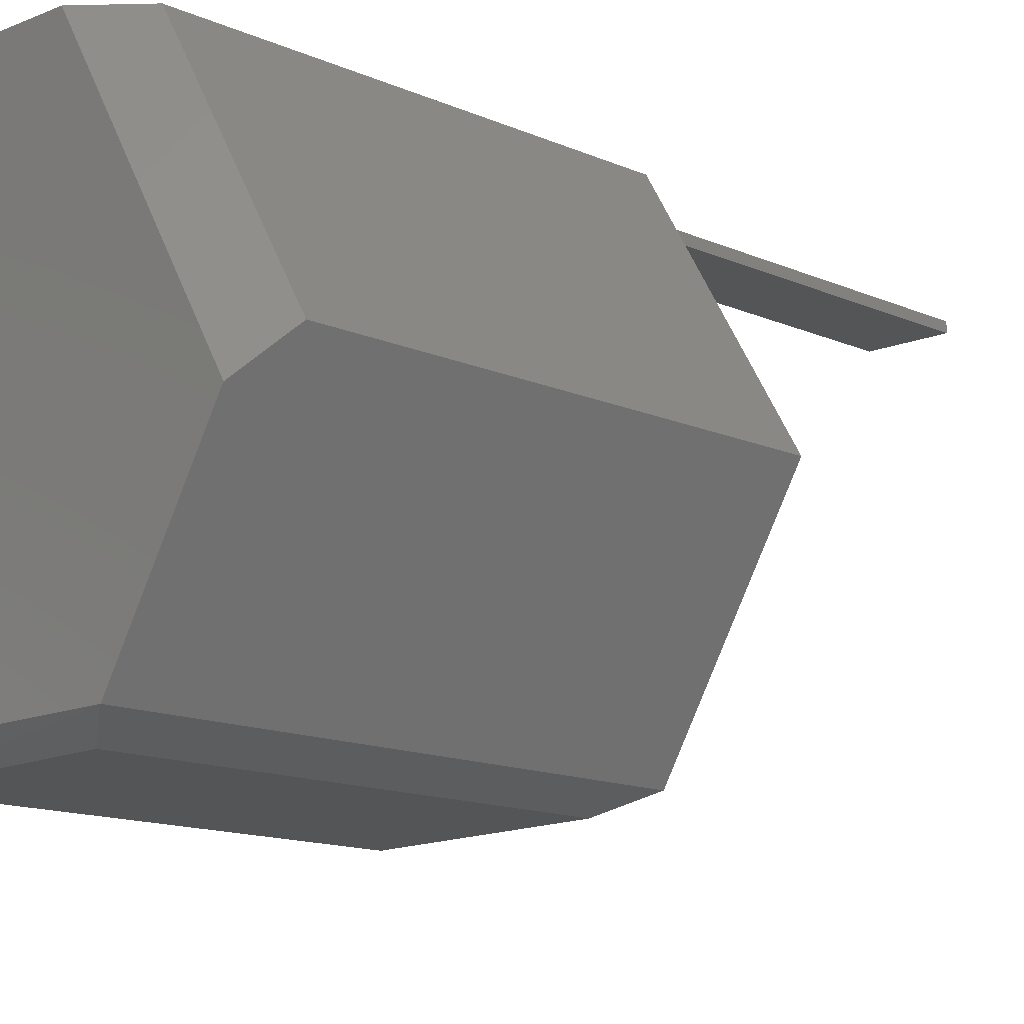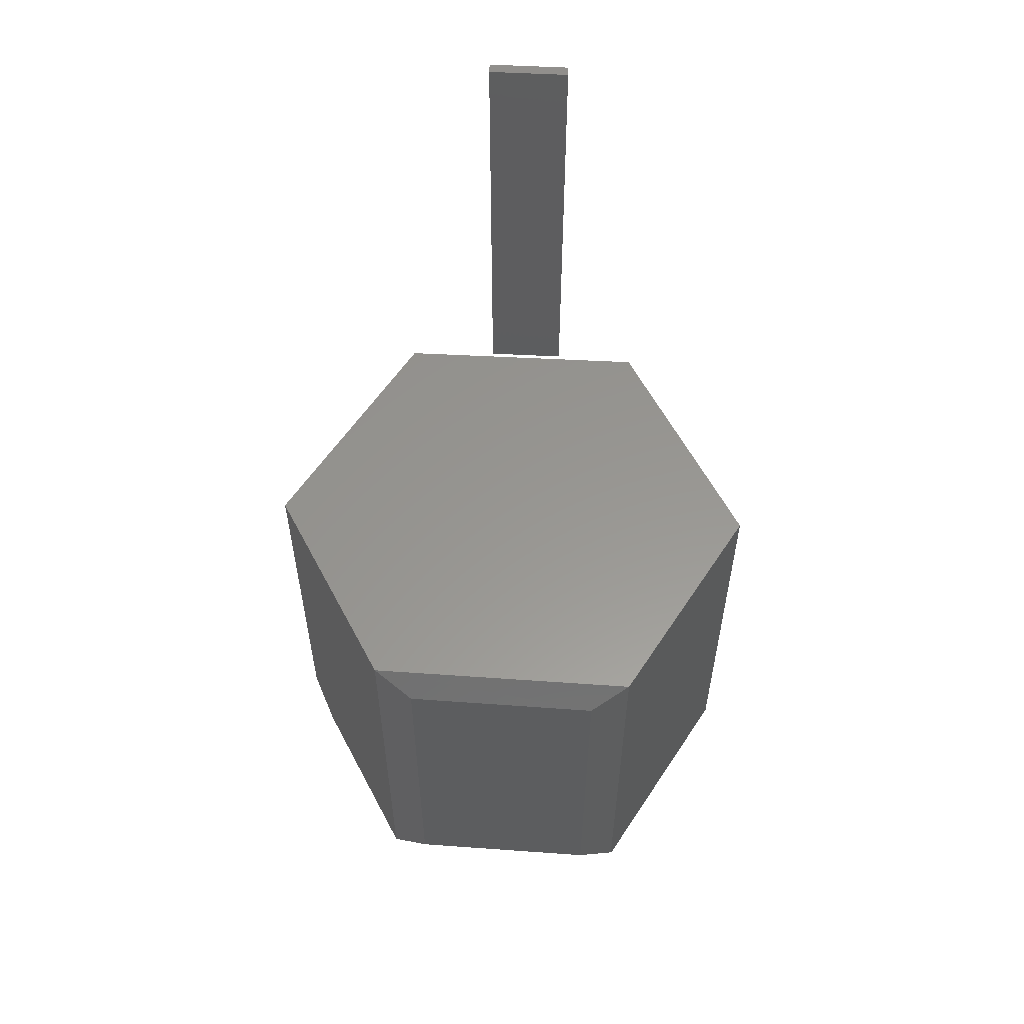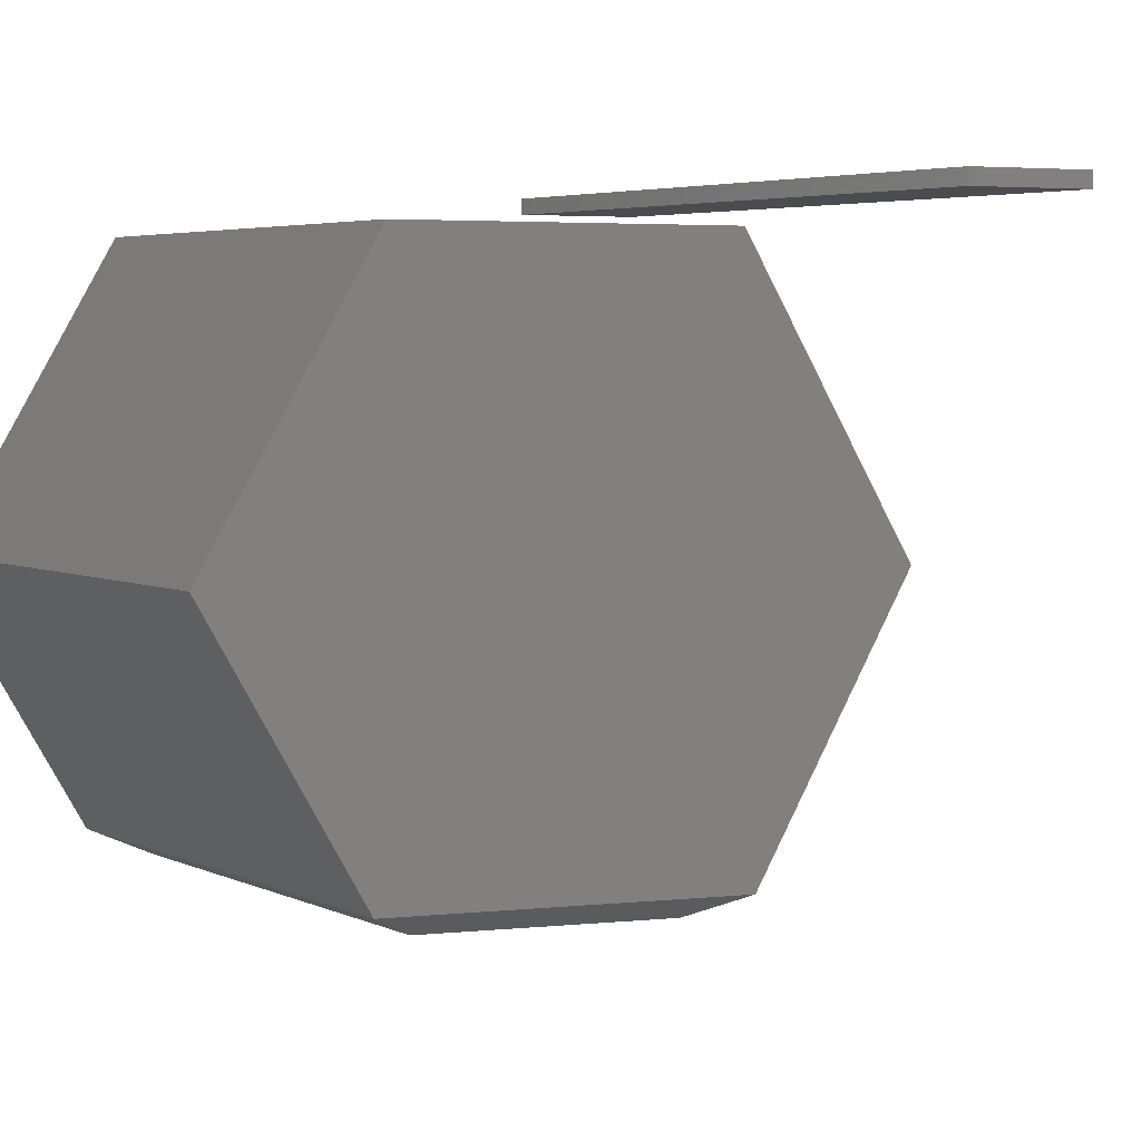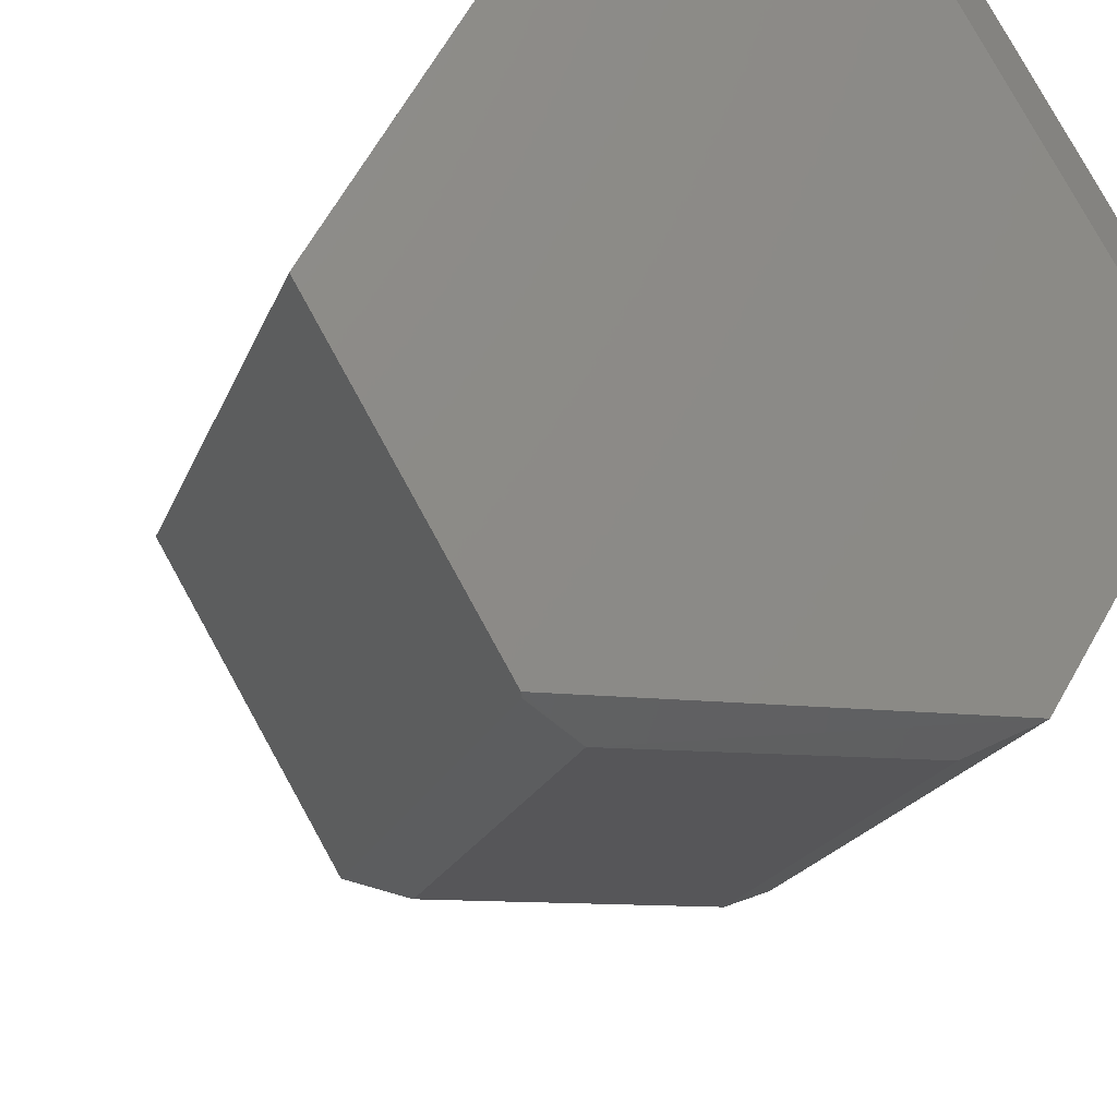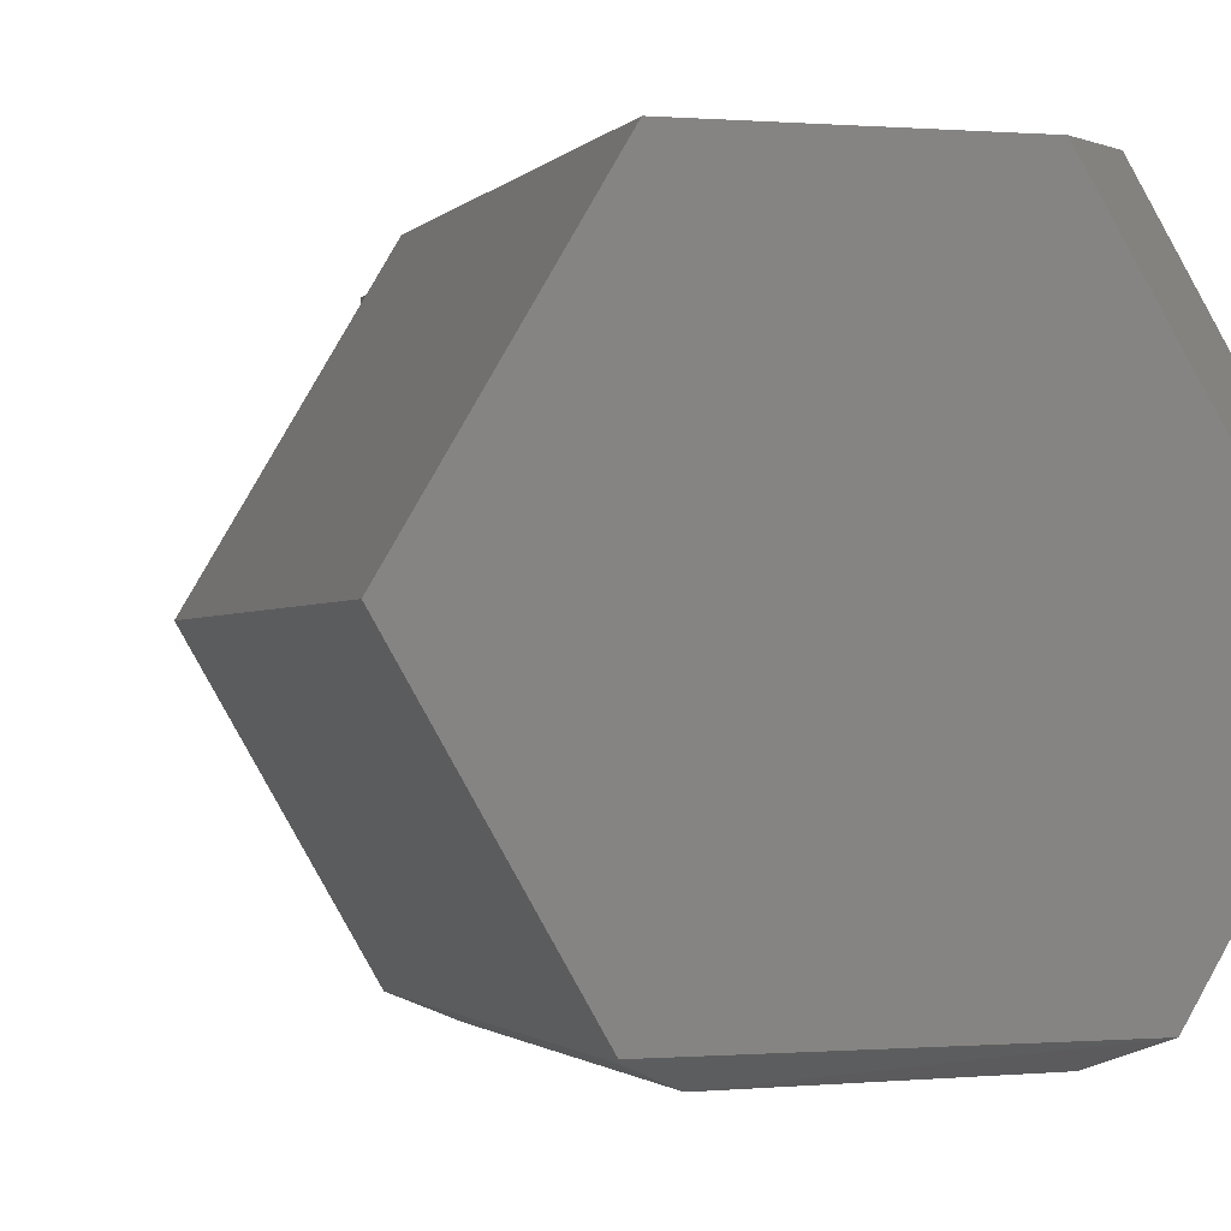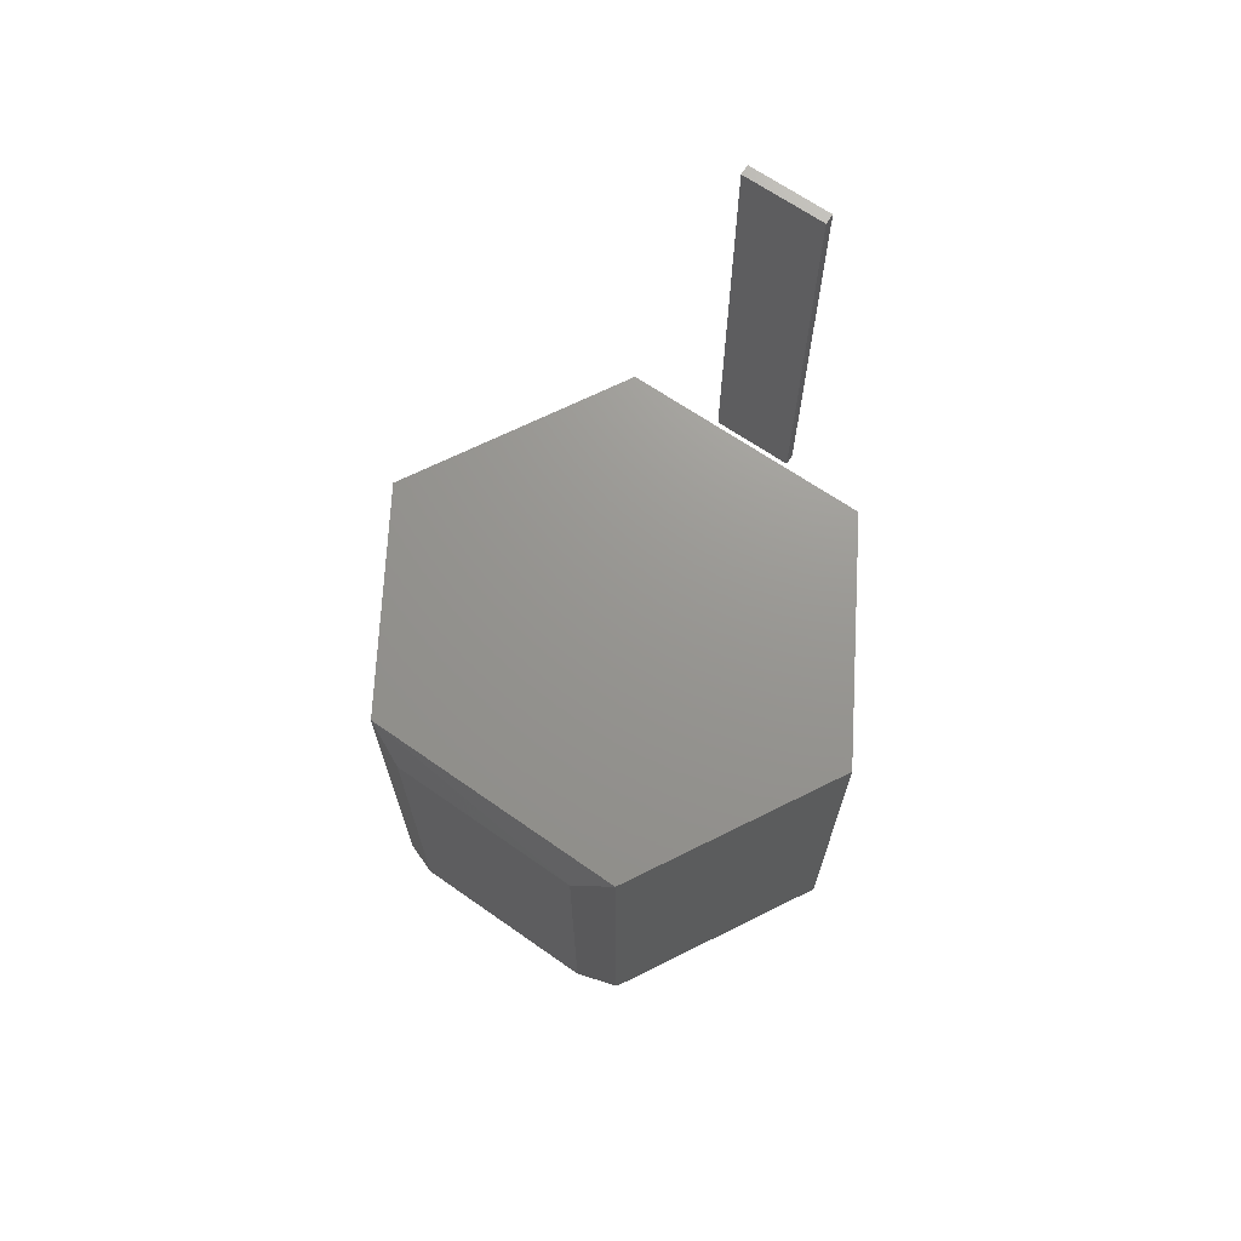
<metadata>
{"format":"stl","ext":"stl","renderer":"f3d","projection":"perspective","resolution":1024,"background":"white","views":[{"elev":-13.0,"azim":-136.1,"up":"+Y"},{"elev":58.2,"azim":3.0,"up":"+Z"},{"elev":3.6,"azim":-29.3,"up":"+Y"},{"elev":-16.4,"azim":165.7,"up":"+Y"},{"elev":-1.3,"azim":163.4,"up":"+Y"},{"elev":70.5,"azim":33.7,"up":"+Z"}]}
</metadata>
<code>
# stl→obj: 29 verts, 50 faces
v 0.0003289 0.1797 0.75
v 0.03125 0.1876 0.75
v -0.03125 0.1797 0.75
v 0.03125 0.1797 0.75
v -0.03125 0.1876 0.75
v -0.03125 0.1797 0.375
v 0.03125 0.1876 0.375
v 0.0003289 0.1797 0.375
v 0.03125 0.1797 0.375
v -0.03125 0.1876 0.375
v 0.09786 0.1764 0
v 0.2019 0 0
v -0.06939 0.1764 0
v -0.1916 -0.03076 0
v 0.1067 -0.1655 0
v -0.1136 -0.1629 0
v -0.1136 -0.1629 0.375
v -0.2097 0 0.375
v -0.2097 0 0.03125
v -0.1057 0.1764 0.03125
v -0.1057 0.1764 0.375
v 0.09786 0.1764 0.375
v 0.2019 0 0.375
v 0.1057 -0.1674 0.375
v 0.1057 -0.1674 0.002865
v -0.08224 -0.1769 0.02344
v 0.07443 -0.1804 0.02344
v -0.08224 -0.1769 0.3516
v 0.07443 -0.1804 0.3516
f 1 2 3
f 1 4 2
f 3 2 5
f 6 7 8
f 7 9 8
f 10 7 6
f 10 6 5
f 5 6 3
f 7 10 2
f 2 10 5
f 9 7 4
f 4 7 2
f 8 9 1
f 1 9 4
f 6 8 3
f 3 8 1
f 11 12 13
f 13 12 14
f 12 15 14
f 14 15 16
f 17 18 16
f 16 18 19
f 16 19 14
f 20 19 21
f 21 19 18
f 21 22 20
f 20 22 11
f 20 11 13
f 20 13 19
f 19 13 14
f 22 21 23
f 23 21 18
f 23 18 24
f 24 18 17
f 23 24 12
f 12 24 25
f 12 25 15
f 26 27 28
f 28 27 29
f 17 16 28
f 28 16 26
f 26 16 27
f 27 16 15
f 27 15 25
f 25 24 27
f 27 24 29
f 24 17 29
f 29 17 28
f 12 11 23
f 23 11 22

</code>
